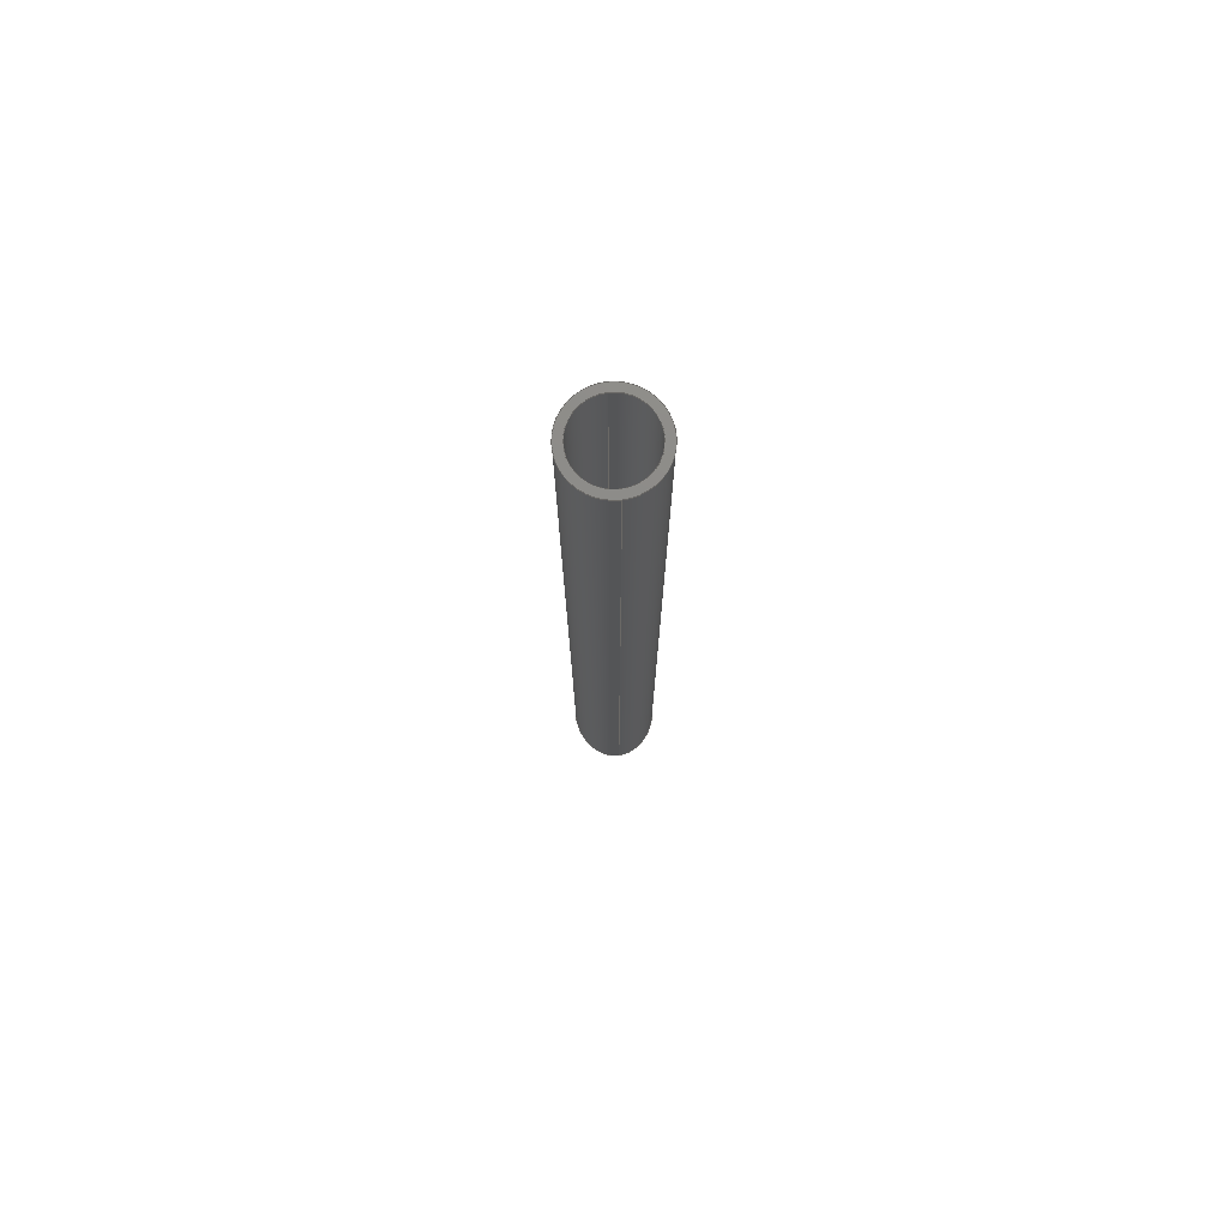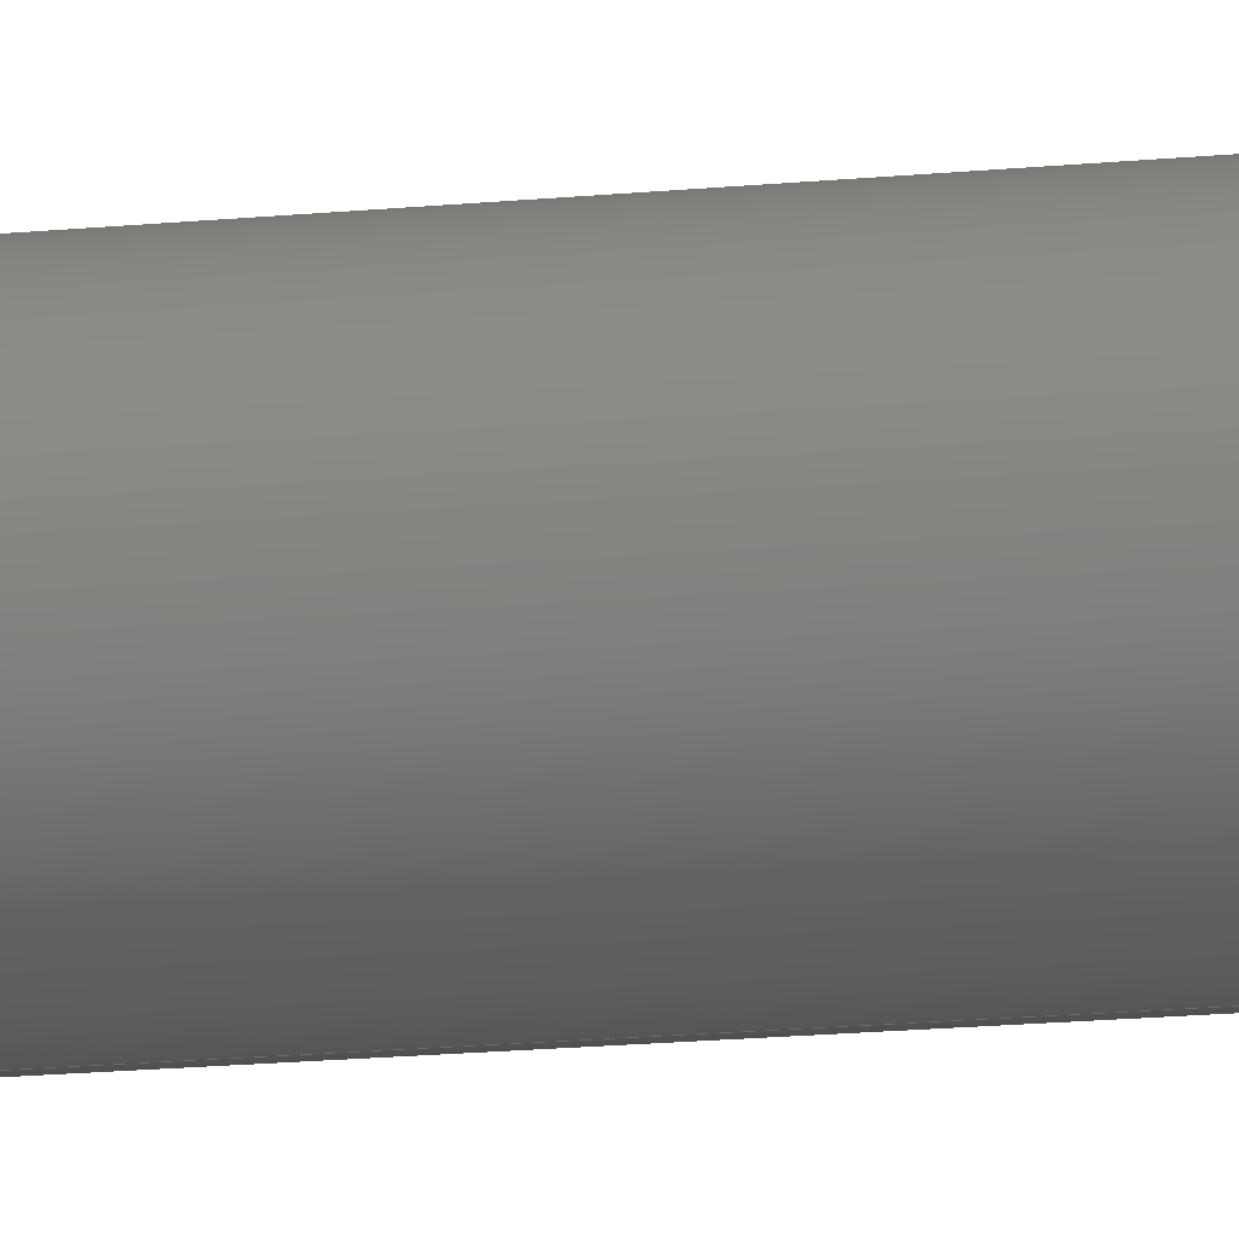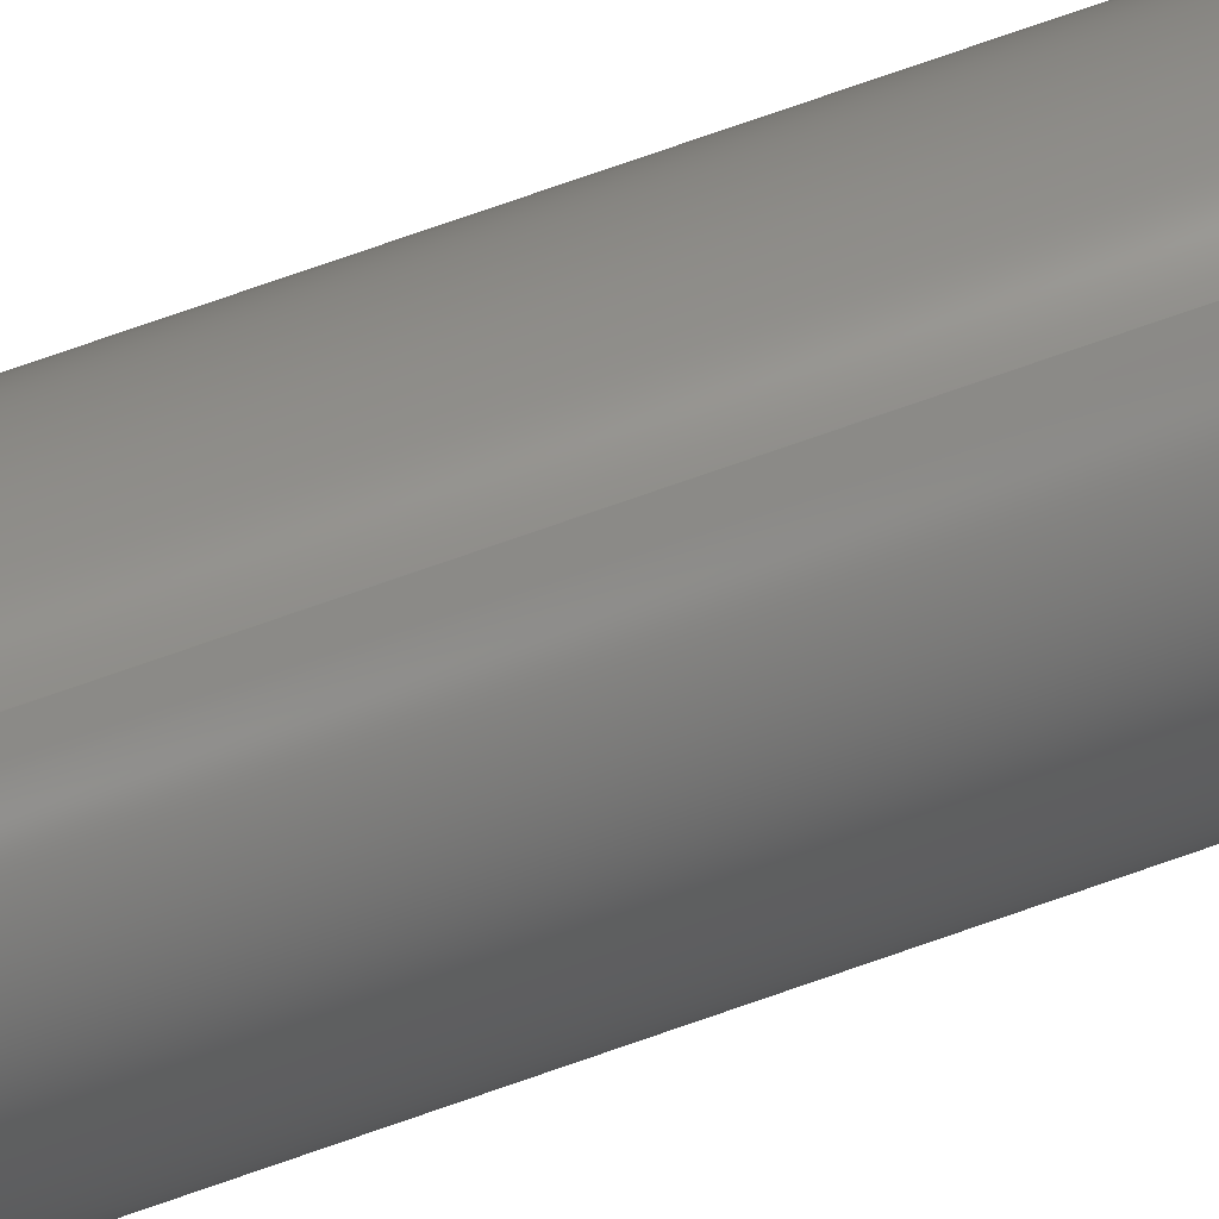
<metadata>
{"format":"step","ext":"step","renderer":"f3d","projection":"perspective","resolution":1024,"background":"white","views":[{"elev":76.0,"azim":172.9,"up":"+Y"},{"elev":-11.7,"azim":106.0,"up":"+Z"},{"elev":76.1,"azim":70.8,"up":"+Z"}]}
</metadata>
<code>
ISO-10303-21;
DATA;
#1 = CIRCLE ( 'NONE', #176, 0.5375 ) ;
#2 = EDGE_CURVE ( 'NONE', #147, #197, #51, .T. ) ;
#3 = FILL_AREA_STYLE ('',( #109 ) ) ;
#4 = PRESENTATION_STYLE_ASSIGNMENT (( #25 ) ) ;
#5 = CARTESIAN_POINT ( 'NONE',  ( 8.052e-17, 7.527, 0.6575 ) ) ;
#6 = EDGE_CURVE ( 'NONE', #194, #145, #121, .T. ) ;
#7 = CIRCLE ( 'NONE', #133, 0.6575 ) ;
#8 = PLANE ( 'NONE',  #14 ) ;
#9 = CARTESIAN_POINT ( 'NONE',  ( 8.052e-17, 7.527, 0.6575 ) ) ;
#10 = STYLED_ITEM ( 'NONE', ( #161 ), #126 ) ;
#11 = CARTESIAN_POINT ( 'NONE',  ( 0, -7.527, -0.6575 ) ) ;
#12 = PRODUCT_DEFINITION ( 'UNKNOWN', '', #18, #24 ) ;
#13 = DIMENSIONAL_EXPONENTS ( 1, 0, 0, 0, 0, 0, 0 ) ;
#14 = AXIS2_PLACEMENT_3D ( 'NONE', #106, #96, #97 ) ;
#15 = ADVANCED_FACE ( 'NONE', ( #49, #42 ), #108, .T. ) ;
#16 = EDGE_CURVE ( 'NONE', #41, #197, #101, .T. ) ;
#17 = COLOUR_RGB ( '',0.007843, 0.2392, 0.8235 ) ;
#18 = PRODUCT_DEFINITION_FORMATION_WITH_SPECIFIED_SOURCE ( 'ANY', '', #137, .NOT_KNOWN. ) ;
#19 = CARTESIAN_POINT ( 'NONE',  ( 0, 7.527, -0.6575 ) ) ;
#20 = VECTOR ( 'NONE', #138, 39.37 ) ;
#21 = PRODUCT_RELATED_PRODUCT_CATEGORY ( 'part', '', ( #137 ) ) ;
#22 = UNCERTAINTY_MEASURE_WITH_UNIT (LENGTH_MEASURE( 1e-05 ), #129, 'distance_accuracy_value', 'NONE');
#23 = CARTESIAN_POINT ( 'NONE',  ( 0, 7.527, -0.5375 ) ) ;
#24 = PRODUCT_DEFINITION_CONTEXT ( 'detailed design', #166, 'design' ) ;
#25 = SURFACE_STYLE_USAGE ( .BOTH. , #188 ) ;
#26 = CARTESIAN_POINT ( 'NONE',  ( 0, -7.527, -0.6575 ) ) ;
#27 = UNCERTAINTY_MEASURE_WITH_UNIT (LENGTH_MEASURE( 1e-05 ), #39, 'distance_accuracy_value', 'NONE');
#28 = CIRCLE ( 'NONE', #69, 0.6575 ) ;
#29 = DIRECTION ( 'NONE',  ( 0, 0, 1 ) ) ;
#30 = PRODUCT_DEFINITION_SHAPE ( 'NONE', 'NONE',  #12 ) ;
#31 = PRESENTATION_LAYER_ASSIGNMENT (  '', '', ( #10 ) ) ;
#32 = MECHANICAL_DESIGN_GEOMETRIC_PRESENTATION_REPRESENTATION (  '', ( #10 ), #140 ) ;
#33 = VECTOR ( 'NONE', #44, 39.37 ) ;
#34 = COLOUR_RGB ( '',0.007843, 0.2392, 0.8235 ) ;
#35 = ADVANCED_FACE ( 'NONE', ( #85 ), #67, .F. ) ;
#36 = AXIS2_PLACEMENT_3D ( 'NONE', #105, #104, #103 ) ;
#37 = DIRECTION ( 'NONE',  ( -0, -1, -0 ) ) ;
#38 =( LENGTH_UNIT ( ) NAMED_UNIT ( * ) SI_UNIT ( $, .METRE. ) );
#39 =( CONVERSION_BASED_UNIT ( 'INCH', #40 ) LENGTH_UNIT ( ) NAMED_UNIT ( #102 ) );
#40 = LENGTH_MEASURE_WITH_UNIT ( LENGTH_MEASURE( 0.0254 ), #38 );
#41 = VERTEX_POINT ( 'NONE', #5 ) ;
#42 = FACE_BOUND ( 'NONE', #150, .T. ) ;
#43 = CARTESIAN_POINT ( 'NONE',  ( 0, 7.527, -0.5375 ) ) ;
#44 = DIRECTION ( 'NONE',  ( -0, -1, -0 ) ) ;
#45 = CARTESIAN_POINT ( 'NONE',  ( 8.052e-17, -6.212, 0.6575 ) ) ;
#46 = LINE ( 'NONE', #43, #20 ) ;
#47 = CARTESIAN_POINT ( 'NONE',  ( -1.315, -6.212, 0.6575 ) ) ;
#48 = CARTESIAN_POINT ( 'NONE',  ( -1.315, -7.527, -0.6575 ) ) ;
#49 = FACE_OUTER_BOUND ( 'NONE', #211, .T. ) ;
#50 = CARTESIAN_POINT ( 'NONE',  ( 0, -7.527, -0.6575 ) ) ;
#51 =( BOUNDED_CURVE ( )  B_SPLINE_CURVE ( 3, ( #50, #118, #56, #53 ),
 .UNSPECIFIED., .F., .T. ) 
 B_SPLINE_CURVE_WITH_KNOTS ( ( 4, 4 ),
 ( 0, 3.142 ),
 .UNSPECIFIED. ) 
 CURVE ( )  GEOMETRIC_REPRESENTATION_ITEM ( )  RATIONAL_B_SPLINE_CURVE ( ( 1, 0.3333, 0.3333, 1 ) ) 
 REPRESENTATION_ITEM ( '' )  );
#52 = DIRECTION ( 'NONE',  ( 0, 1, 0 ) ) ;
#53 = CARTESIAN_POINT ( 'NONE',  ( 8.052e-17, -6.212, 0.6575 ) ) ;
#54 = EDGE_LOOP ( 'NONE', ( #212, #151 ) ) ;
#55 = AXIS2_PLACEMENT_3D ( 'NONE', #218, #216, #214 ) ;
#56 = CARTESIAN_POINT ( 'NONE',  ( 1.315, -6.212, 0.6575 ) ) ;
#57 = EDGE_CURVE ( 'NONE', #167, #59, #63, .T. ) ;
#58 = DIRECTION ( 'NONE',  ( 0, 0, 1 ) ) ;
#59 = VERTEX_POINT ( 'NONE', #189 ) ;
#60 = ORIENTED_EDGE ( 'NONE', *, *, #154, .F. ) ;
#61 = PRESENTATION_LAYER_ASSIGNMENT (  '', '', ( #169 ) ) ;
#62 = APPLICATION_PROTOCOL_DEFINITION ( 'draft international standard', 'automotive_design', 1998, #160 ) ;
#63 =( BOUNDED_CURVE ( )  B_SPLINE_CURVE ( 3, ( #184, #185, #183, #72 ),
 .UNSPECIFIED., .F., .T. ) 
 B_SPLINE_CURVE_WITH_KNOTS ( ( 4, 4 ),
 ( 0, 3.142 ),
 .UNSPECIFIED. ) 
 CURVE ( )  GEOMETRIC_REPRESENTATION_ITEM ( )  RATIONAL_B_SPLINE_CURVE ( ( 1, 0.3333, 0.3333, 1 ) ) 
 REPRESENTATION_ITEM ( '' )  );
#64 = CYLINDRICAL_SURFACE ( 'NONE', #168, 0.6575 ) ;
#65 = FACE_OUTER_BOUND ( 'NONE', #54, .T. ) ;
#66 =( NAMED_UNIT ( * ) SI_UNIT ( $, .STERADIAN. ) SOLID_ANGLE_UNIT ( ) );
#67 = CYLINDRICAL_SURFACE ( 'NONE', #125, 0.5375 ) ;
#68 = DIRECTION ( 'NONE',  ( 0, 0, -1 ) ) ;
#69 = AXIS2_PLACEMENT_3D ( 'NONE', #98, #99, #29 ) ;
#70 = ADVANCED_FACE ( 'NONE', ( #73 ), #64, .T. ) ;
#71 = CARTESIAN_POINT ( 'NONE',  ( 0, 7.527, 0 ) ) ;
#72 = CARTESIAN_POINT ( 'NONE',  ( 6.582e-17, -6.332, 0.5375 ) ) ;
#73 = FACE_OUTER_BOUND ( 'NONE', #152, .T. ) ;
#74 = DIRECTION ( 'NONE',  ( 0, 0, -1 ) ) ;
#75 = DIRECTION ( 'NONE',  ( -0, -1, -0 ) ) ;
#76 = DIRECTION ( 'NONE',  ( 0, 1, 0 ) ) ;
#77 = DIRECTION ( 'NONE',  ( 0, 1, 0 ) ) ;
#78 = DIRECTION ( 'NONE',  ( 0, 0, 1 ) ) ;
#79 = FACE_OUTER_BOUND ( 'NONE', #171, .T. ) ;
#80 = CARTESIAN_POINT ( 'NONE',  ( -1.075, -7.407, -0.5375 ) ) ;
#81 = CARTESIAN_POINT ( 'NONE',  ( 0, 7.527, 0 ) ) ;
#82 = DIRECTION ( 'NONE',  ( -0, -1, -0 ) ) ;
#83 = EDGE_CURVE ( 'NONE', #146, #41, #7, .T. ) ;
#84 = DIRECTION ( 'NONE',  ( -0, -1, -0 ) ) ;
#85 = FACE_OUTER_BOUND ( 'NONE', #199, .T. ) ;
#86 = CYLINDRICAL_SURFACE ( 'NONE', #120, 0.5375 ) ;
#87 = CARTESIAN_POINT ( 'NONE',  ( 0, 7.527, 0 ) ) ;
#88 = CARTESIAN_POINT ( 'NONE',  ( 0, 7.527, 0 ) ) ;
#89 =( CONVERSION_BASED_UNIT ( 'INCH', #135 ) LENGTH_UNIT ( ) NAMED_UNIT ( #159 ) );
#90 =( NAMED_UNIT ( * ) PLANE_ANGLE_UNIT ( ) SI_UNIT ( $, .RADIAN. ) );
#91 = SURFACE_STYLE_FILL_AREA ( #178 ) ;
#92 = CARTESIAN_POINT ( 'NONE',  ( 0, 7.527, 0 ) ) ;
#93 = CARTESIAN_POINT ( 'NONE',  ( -1.075, -6.332, 0.5375 ) ) ;
#94 = CARTESIAN_POINT ( 'NONE',  ( 6.582e-17, -6.332, 0.5375 ) ) ;
#95 = CARTESIAN_POINT ( 'NONE',  ( 0, -7.407, -0.5375 ) ) ;
#96 = DIRECTION ( 'NONE',  ( 0, -0.7071, 0.7071 ) ) ;
#97 = DIRECTION ( 'NONE',  ( 0, -0.7071, -0.7071 ) ) ;
#98 = CARTESIAN_POINT ( 'NONE',  ( 0, 7.527, 0 ) ) ;
#99 = DIRECTION ( 'NONE',  ( 0, 1, 0 ) ) ;
#100 = DIRECTION ( 'NONE',  ( 0, 0, 1 ) ) ;
#101 = LINE ( 'NONE', #9, #142 ) ;
#102 = DIMENSIONAL_EXPONENTS ( 1, 0, 0, 0, 0, 0, 0 ) ;
#103 = DIRECTION ( 'NONE',  ( 0, -0, 1 ) ) ;
#104 = DIRECTION ( 'NONE',  ( 0, 1, 0 ) ) ;
#105 = CARTESIAN_POINT ( 'NONE',  ( 0, 7.527, 0 ) ) ;
#106 = CARTESIAN_POINT ( 'NONE',  ( 18.96, -7.527, -0.6575 ) ) ;
#107 = SURFACE_STYLE_FILL_AREA ( #3 ) ;
#108 = PLANE ( 'NONE',  #36 ) ;
#109 = FILL_AREA_STYLE_COLOUR ( '', #17 ) ;
#110 = LINE ( 'NONE', #123, #134 ) ;
#111 =( NAMED_UNIT ( * ) PLANE_ANGLE_UNIT ( ) SI_UNIT ( $, .RADIAN. ) );
#112 = EDGE_CURVE ( 'NONE', #59, #167, #165, .T. ) ;
#113 =( NAMED_UNIT ( * ) SI_UNIT ( $, .STERADIAN. ) SOLID_ANGLE_UNIT ( ) );
#114 = EDGE_CURVE ( 'NONE', #145, #194, #1, .T. ) ;
#115 = FACE_OUTER_BOUND ( 'NONE', #209, .T. ) ;
#116 = CYLINDRICAL_SURFACE ( 'NONE', #172, 0.6575 ) ;
#117 = DIRECTION ( 'NONE',  ( 0, 0, -1 ) ) ;
#118 = CARTESIAN_POINT ( 'NONE',  ( 1.315, -7.527, -0.6575 ) ) ;
#119 = ADVANCED_FACE ( 'NONE', ( #79 ), #86, .F. ) ;
#120 = AXIS2_PLACEMENT_3D ( 'NONE', #180, #186, #181 ) ;
#121 = CIRCLE ( 'NONE', #153, 0.5375 ) ;
#122 =( LENGTH_UNIT ( ) NAMED_UNIT ( * ) SI_UNIT ( $, .METRE. ) );
#123 = CARTESIAN_POINT ( 'NONE',  ( 6.582e-17, 7.527, 0.5375 ) ) ;
#124 = CARTESIAN_POINT ( 'NONE',  ( 6.582e-17, 7.527, 0.5375 ) ) ;
#125 = AXIS2_PLACEMENT_3D ( 'NONE', #81, #82, #68 ) ;
#126 = ADVANCED_BREP_SHAPE_REPRESENTATION ( 'am-4285 Sleeve - Flat to angled Back Top', ( #148, #55 ), #163 ) ;
#127 = DIRECTION ( 'NONE',  ( -0, -1, -0 ) ) ;
#128 = ADVANCED_FACE ( 'NONE', ( #182, #65 ), #8, .T. ) ;
#129 =( CONVERSION_BASED_UNIT ( 'INCH', #187 ) LENGTH_UNIT ( ) NAMED_UNIT ( #13 ) );
#130 = LINE ( 'NONE', #131, #33 ) ;
#131 = CARTESIAN_POINT ( 'NONE',  ( 0, 7.527, -0.6575 ) ) ;
#132 = CARTESIAN_POINT ( 'NONE',  ( 0, 7.527, 0 ) ) ;
#133 = AXIS2_PLACEMENT_3D ( 'NONE', #87, #77, #78 ) ;
#134 = VECTOR ( 'NONE', #127, 39.37 ) ;
#135 = LENGTH_MEASURE_WITH_UNIT ( LENGTH_MEASURE( 0.0254 ), #122 );
#136 = CARTESIAN_POINT ( 'NONE',  ( 8.052e-17, -6.212, 0.6575 ) ) ;
#137 = PRODUCT ( 'am-4285 Sleeve - Flat to angled Back Top', 'am-4285 Sleeve - Flat to angled Back Top', '', ( #213 ) ) ;
#138 = DIRECTION ( 'NONE',  ( -0, -1, -0 ) ) ;
#139 = EDGE_CURVE ( 'NONE', #41, #146, #28, .T. ) ;
#140 =( GEOMETRIC_REPRESENTATION_CONTEXT ( 3 ) GLOBAL_UNCERTAINTY_ASSIGNED_CONTEXT ( ( #22 ) ) GLOBAL_UNIT_ASSIGNED_CONTEXT ( ( #129, #221, #220 ) ) REPRESENTATION_CONTEXT ( 'NONE', 'WORKASPACE' ) );
#141 = CLOSED_SHELL ( 'NONE', ( #119, #195, #70, #35, #15, #128 ) ) ;
#142 = VECTOR ( 'NONE', #84, 39.37 ) ;
#143 =( GEOMETRIC_REPRESENTATION_CONTEXT ( 3 ) GLOBAL_UNCERTAINTY_ASSIGNED_CONTEXT ( ( #27 ) ) GLOBAL_UNIT_ASSIGNED_CONTEXT ( ( #39, #90, #113 ) ) REPRESENTATION_CONTEXT ( 'NONE', 'WORKASPACE' ) );
#144 = UNCERTAINTY_MEASURE_WITH_UNIT (LENGTH_MEASURE( 1e-05 ), #89, 'distance_accuracy_value', 'NONE');
#145 = VERTEX_POINT ( 'NONE', #23 ) ;
#146 = VERTEX_POINT ( 'NONE', #19 ) ;
#147 = VERTEX_POINT ( 'NONE', #11 ) ;
#148 = MANIFOLD_SOLID_BREP ( 'Cut-Extrude1', #141 ) ;
#149 = CARTESIAN_POINT ( 'NONE',  ( 0, -7.407, -0.5375 ) ) ;
#150 = EDGE_LOOP ( 'NONE', ( #202, #198 ) ) ;
#151 = ORIENTED_EDGE ( 'NONE', *, *, #222, .T. ) ;
#152 = EDGE_LOOP ( 'NONE', ( #204, #206, #207, #170 ) ) ;
#153 = AXIS2_PLACEMENT_3D ( 'NONE', #71, #52, #58 ) ;
#154 = EDGE_CURVE ( 'NONE', #194, #59, #110, .T. ) ;
#155 = ORIENTED_EDGE ( 'NONE', *, *, #2, .F. ) ;
#156 = ORIENTED_EDGE ( 'NONE', *, *, #57, .T. ) ;
#157 = ORIENTED_EDGE ( 'NONE', *, *, #223, .T. ) ;
#158 = ORIENTED_EDGE ( 'NONE', *, *, #139, .T. ) ;
#159 = DIMENSIONAL_EXPONENTS ( 1, 0, 0, 0, 0, 0, 0 ) ;
#160 = APPLICATION_CONTEXT ( 'automotive_design' ) ;
#161 = PRESENTATION_STYLE_ASSIGNMENT (( #164 ) ) ;
#162 = SURFACE_SIDE_STYLE ('',( #91 ) ) ;
#163 =( GEOMETRIC_REPRESENTATION_CONTEXT ( 3 ) GLOBAL_UNCERTAINTY_ASSIGNED_CONTEXT ( ( #144 ) ) GLOBAL_UNIT_ASSIGNED_CONTEXT ( ( #89, #111, #66 ) ) REPRESENTATION_CONTEXT ( 'NONE', 'WORKASPACE' ) );
#164 = SURFACE_STYLE_USAGE ( .BOTH. , #162 ) ;
#165 =( BOUNDED_CURVE ( )  B_SPLINE_CURVE ( 3, ( #94, #93, #80, #95 ),
 .UNSPECIFIED., .F., .T. ) 
 B_SPLINE_CURVE_WITH_KNOTS ( ( 4, 4 ),
 ( 3.142, 6.283 ),
 .UNSPECIFIED. ) 
 CURVE ( )  GEOMETRIC_REPRESENTATION_ITEM ( )  RATIONAL_B_SPLINE_CURVE ( ( 1, 0.3333, 0.3333, 1 ) ) 
 REPRESENTATION_ITEM ( '' )  );
#166 = APPLICATION_CONTEXT ( 'automotive_design' ) ;
#167 = VERTEX_POINT ( 'NONE', #149 ) ;
#168 = AXIS2_PLACEMENT_3D ( 'NONE', #88, #75, #74 ) ;
#169 = STYLED_ITEM ( 'NONE', ( #4 ), #148 ) ;
#170 = ORIENTED_EDGE ( 'NONE', *, *, #222, .F. ) ;
#171 = EDGE_LOOP ( 'NONE', ( #215, #174, #173, #217 ) ) ;
#172 = AXIS2_PLACEMENT_3D ( 'NONE', #132, #37, #117 ) ;
#173 = ORIENTED_EDGE ( 'NONE', *, *, #112, .T. ) ;
#174 = ORIENTED_EDGE ( 'NONE', *, *, #154, .T. ) ;
#175 = ORIENTED_EDGE ( 'NONE', *, *, #16, .T. ) ;
#176 = AXIS2_PLACEMENT_3D ( 'NONE', #92, #76, #100 ) ;
#177 = ORIENTED_EDGE ( 'NONE', *, *, #139, .F. ) ;
#178 = FILL_AREA_STYLE ('',( #179 ) ) ;
#179 = FILL_AREA_STYLE_COLOUR ( '', #34 ) ;
#180 = CARTESIAN_POINT ( 'NONE',  ( 0, 7.527, 0 ) ) ;
#181 = DIRECTION ( 'NONE',  ( 0, 0, -1 ) ) ;
#182 = FACE_BOUND ( 'NONE', #192, .T. ) ;
#183 = CARTESIAN_POINT ( 'NONE',  ( 1.075, -6.332, 0.5375 ) ) ;
#184 = CARTESIAN_POINT ( 'NONE',  ( 0, -7.407, -0.5375 ) ) ;
#185 = CARTESIAN_POINT ( 'NONE',  ( 1.075, -7.407, -0.5375 ) ) ;
#186 = DIRECTION ( 'NONE',  ( -0, -1, -0 ) ) ;
#187 = LENGTH_MEASURE_WITH_UNIT ( LENGTH_MEASURE( 0.0254 ), #190 );
#188 = SURFACE_SIDE_STYLE ('',( #107 ) ) ;
#189 = CARTESIAN_POINT ( 'NONE',  ( 6.582e-17, -6.332, 0.5375 ) ) ;
#190 =( LENGTH_UNIT ( ) NAMED_UNIT ( * ) SI_UNIT ( $, .METRE. ) );
#191 = ORIENTED_EDGE ( 'NONE', *, *, #112, .F. ) ;
#192 = EDGE_LOOP ( 'NONE', ( #200, #191 ) ) ;
#193 =( BOUNDED_CURVE ( )  B_SPLINE_CURVE ( 3, ( #45, #47, #48, #26 ),
 .UNSPECIFIED., .F., .T. ) 
 B_SPLINE_CURVE_WITH_KNOTS ( ( 4, 4 ),
 ( 3.142, 6.283 ),
 .UNSPECIFIED. ) 
 CURVE ( )  GEOMETRIC_REPRESENTATION_ITEM ( )  RATIONAL_B_SPLINE_CURVE ( ( 1, 0.3333, 0.3333, 1 ) ) 
 REPRESENTATION_ITEM ( '' )  );
#194 = VERTEX_POINT ( 'NONE', #124 ) ;
#195 = ADVANCED_FACE ( 'NONE', ( #115 ), #116, .T. ) ;
#196 = ORIENTED_EDGE ( 'NONE', *, *, #6, .T. ) ;
#197 = VERTEX_POINT ( 'NONE', #136 ) ;
#198 = ORIENTED_EDGE ( 'NONE', *, *, #6, .F. ) ;
#199 = EDGE_LOOP ( 'NONE', ( #60, #196, #157, #156 ) ) ;
#200 = ORIENTED_EDGE ( 'NONE', *, *, #57, .F. ) ;
#201 = ORIENTED_EDGE ( 'NONE', *, *, #219, .F. ) ;
#202 = ORIENTED_EDGE ( 'NONE', *, *, #114, .F. ) ;
#203 = ORIENTED_EDGE ( 'NONE', *, *, #83, .T. ) ;
#204 = ORIENTED_EDGE ( 'NONE', *, *, #16, .F. ) ;
#205 = SHAPE_DEFINITION_REPRESENTATION ( #30, #126 ) ;
#206 = ORIENTED_EDGE ( 'NONE', *, *, #83, .F. ) ;
#207 = ORIENTED_EDGE ( 'NONE', *, *, #219, .T. ) ;
#208 = APPLICATION_PROTOCOL_DEFINITION ( 'draft international standard', 'automotive_design', 1998, #166 ) ;
#209 = EDGE_LOOP ( 'NONE', ( #177, #175, #155, #201 ) ) ;
#210 = MECHANICAL_DESIGN_GEOMETRIC_PRESENTATION_REPRESENTATION (  '', ( #169 ), #143 ) ;
#211 = EDGE_LOOP ( 'NONE', ( #203, #158 ) ) ;
#212 = ORIENTED_EDGE ( 'NONE', *, *, #2, .T. ) ;
#213 = PRODUCT_CONTEXT ( 'NONE', #160, 'mechanical' ) ;
#214 = DIRECTION ( 'NONE',  ( 1, 0, 0 ) ) ;
#215 = ORIENTED_EDGE ( 'NONE', *, *, #114, .T. ) ;
#216 = DIRECTION ( 'NONE',  ( 0, 0, 1 ) ) ;
#217 = ORIENTED_EDGE ( 'NONE', *, *, #223, .F. ) ;
#218 = CARTESIAN_POINT ( 'NONE',  ( 0, 0, 0 ) ) ;
#219 = EDGE_CURVE ( 'NONE', #146, #147, #130, .T. ) ;
#220 =( NAMED_UNIT ( * ) SI_UNIT ( $, .STERADIAN. ) SOLID_ANGLE_UNIT ( ) );
#221 =( NAMED_UNIT ( * ) PLANE_ANGLE_UNIT ( ) SI_UNIT ( $, .RADIAN. ) );
#222 = EDGE_CURVE ( 'NONE', #197, #147, #193, .T. ) ;
#223 = EDGE_CURVE ( 'NONE', #145, #167, #46, .T. ) ;
ENDSEC;
END-ISO-10303-21;

</code>
